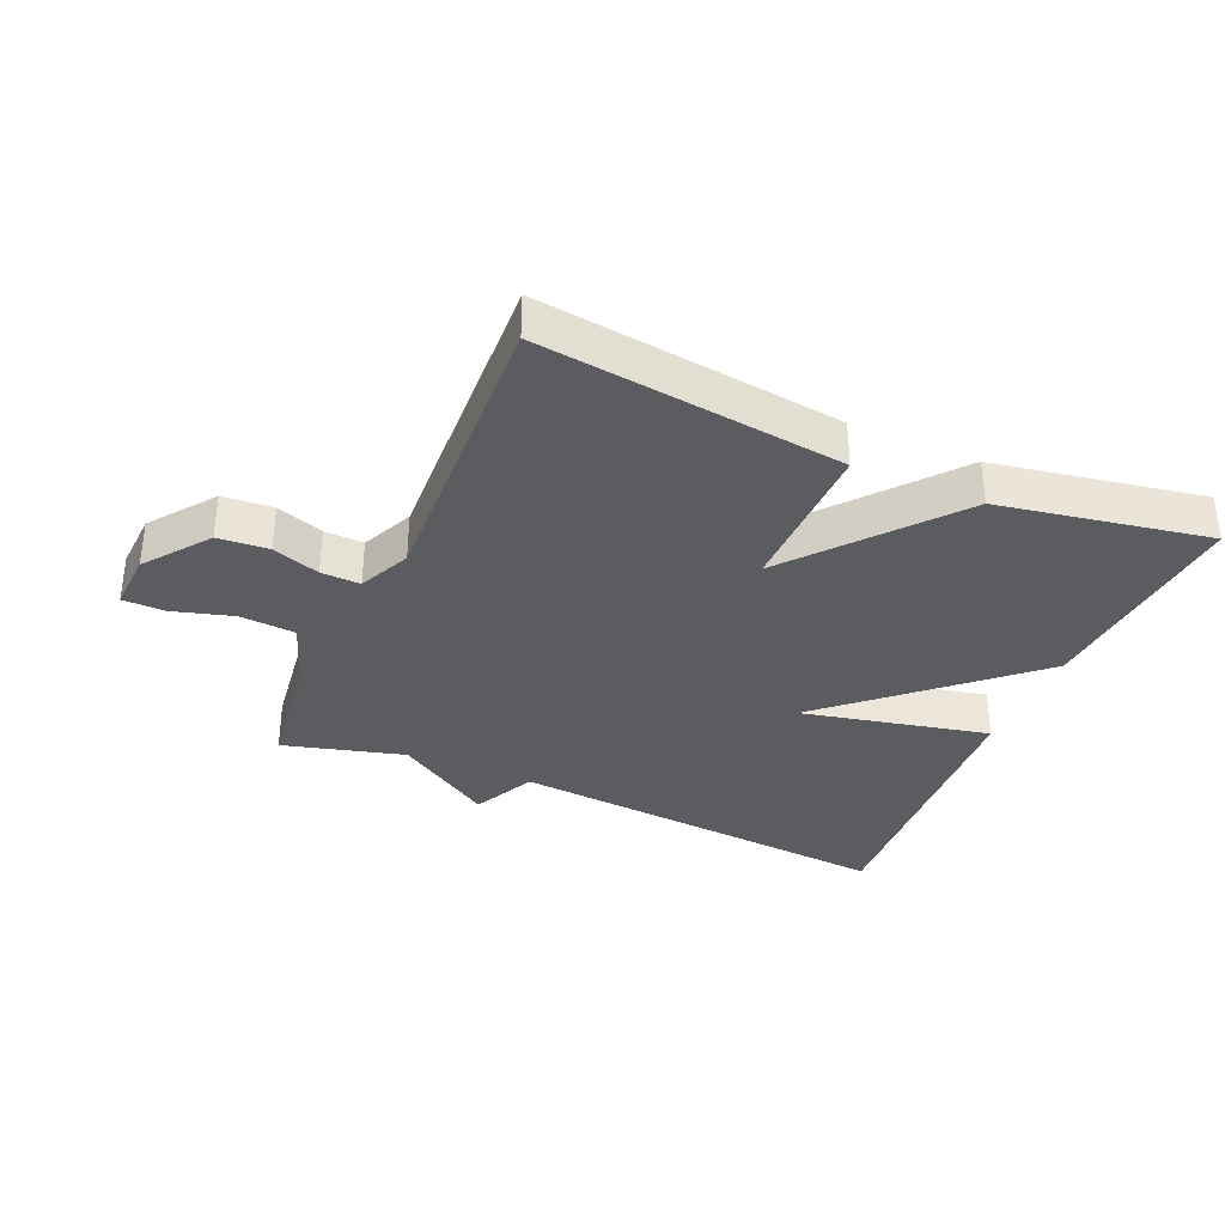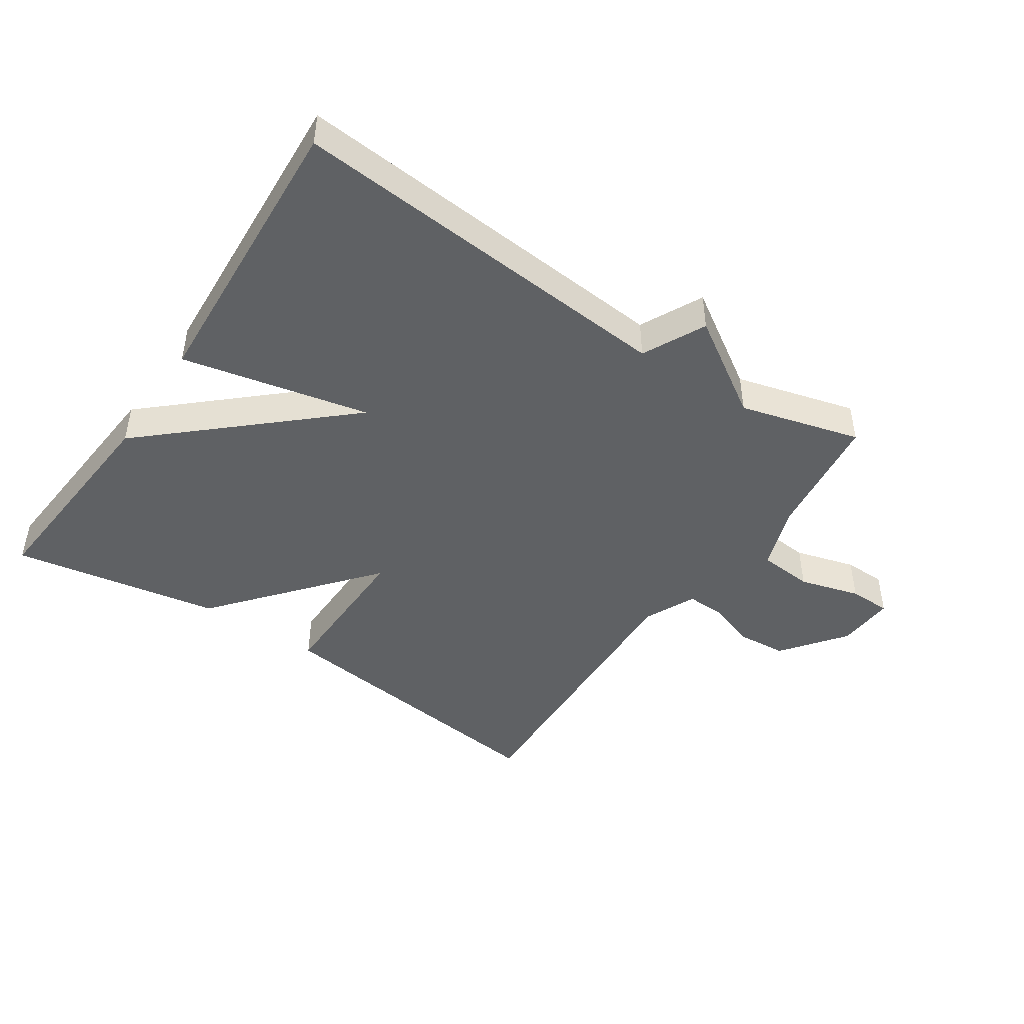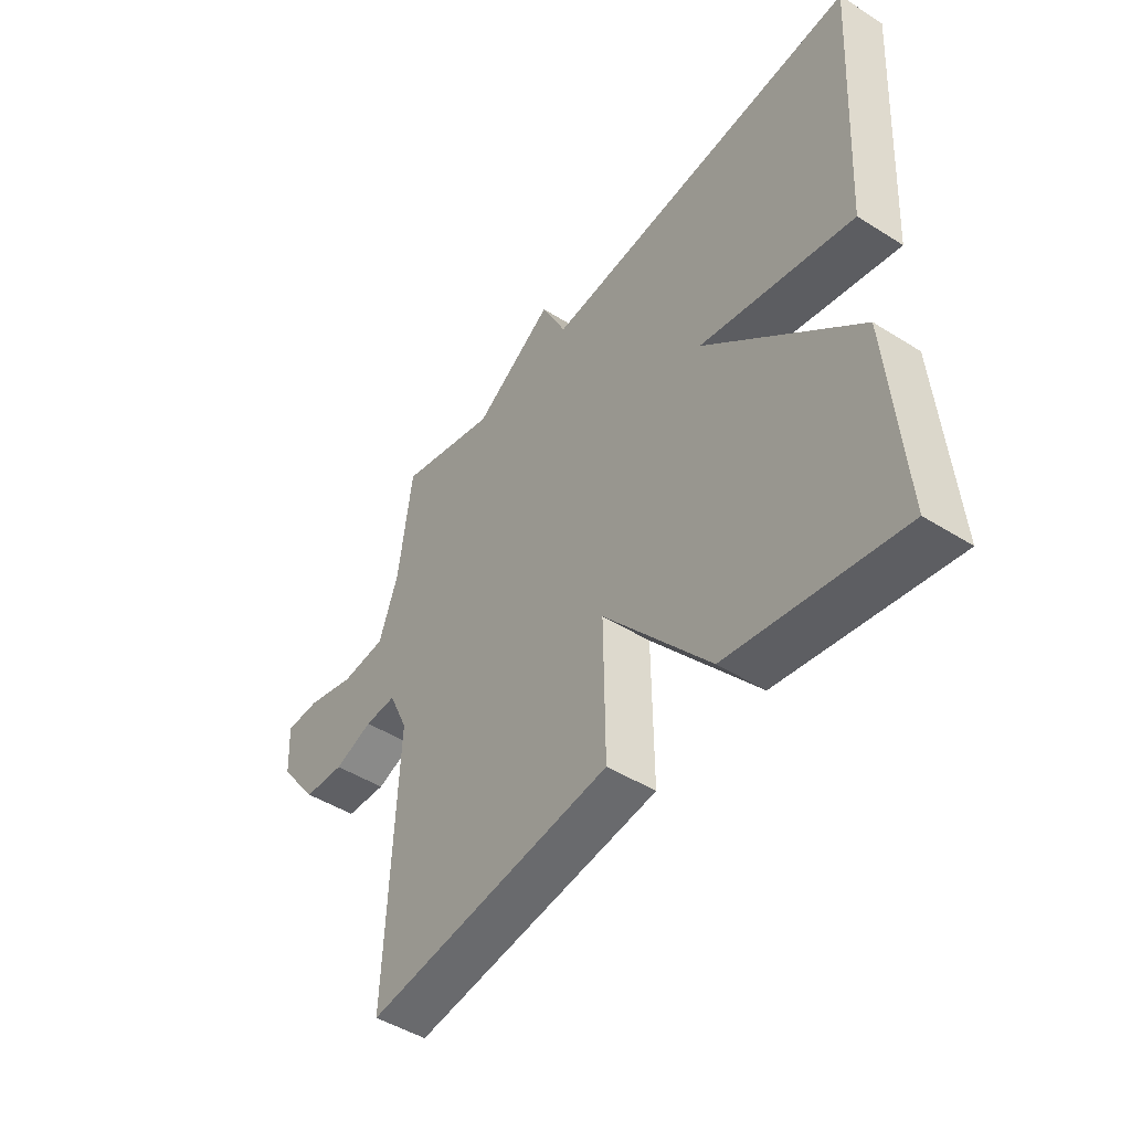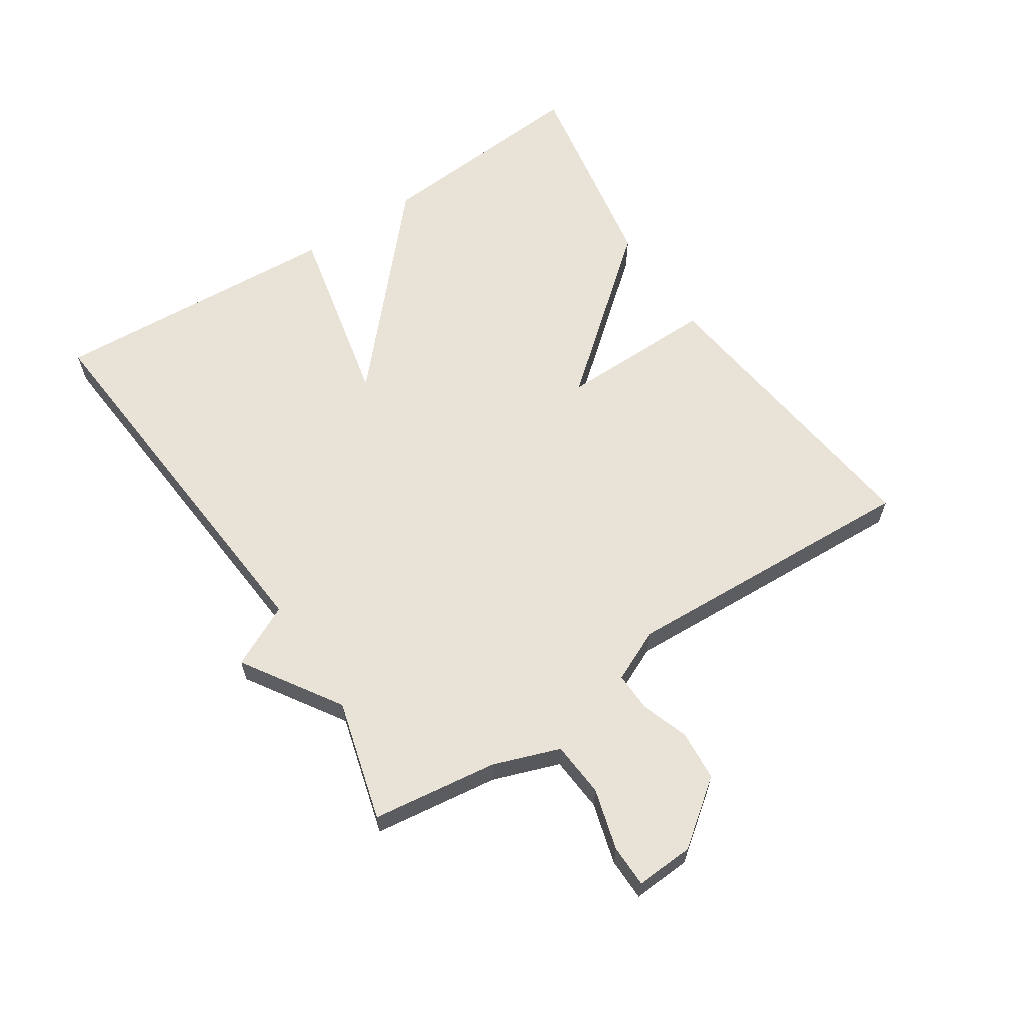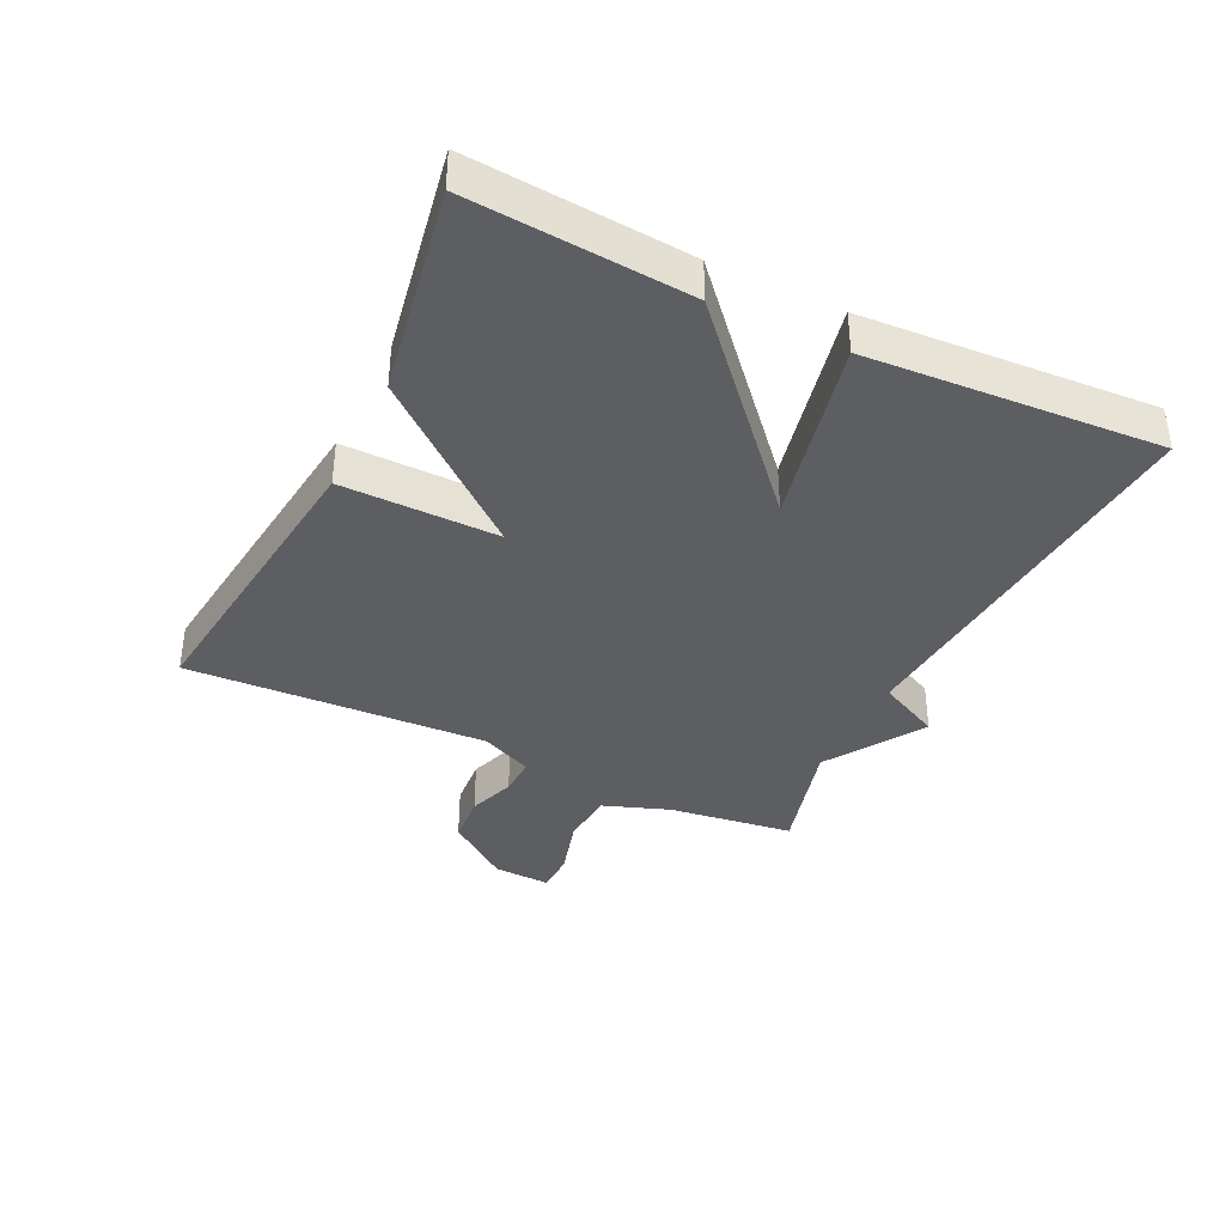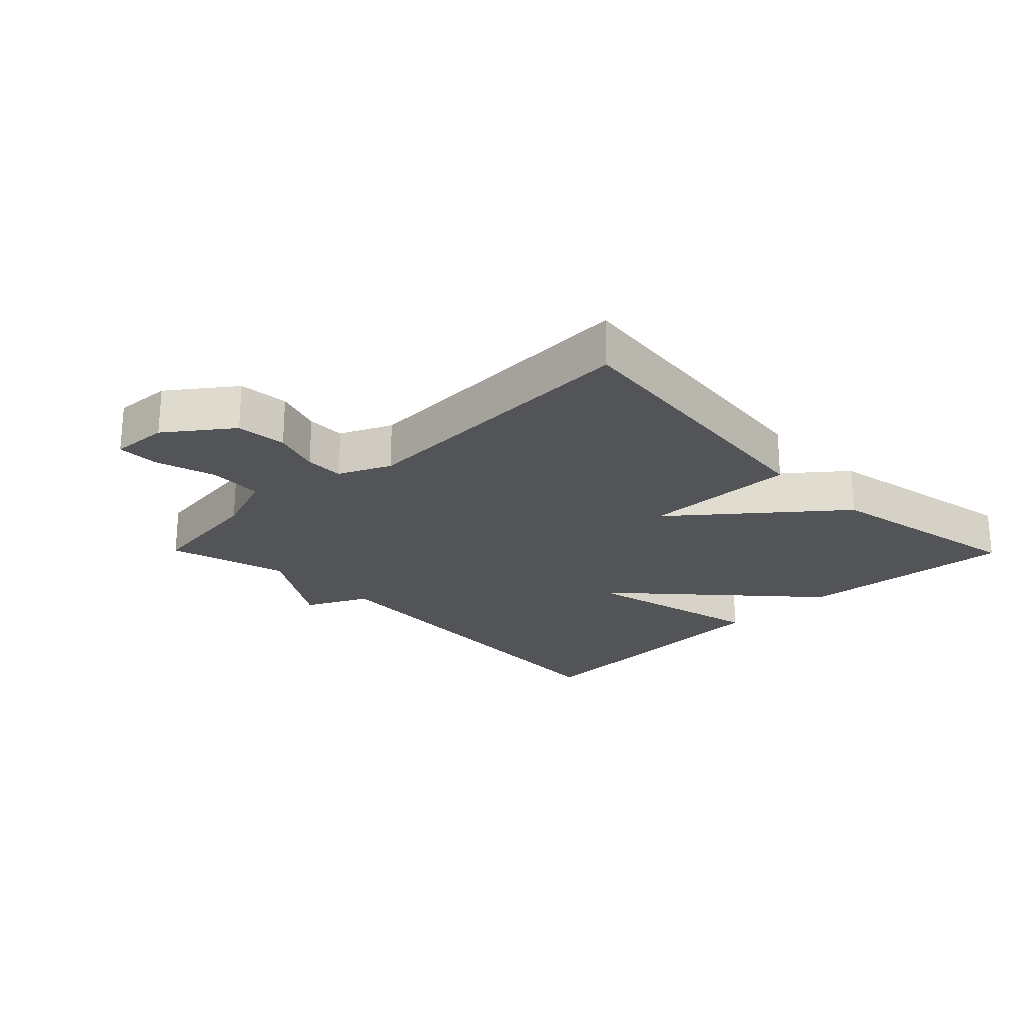
<metadata>
{"format":"obj","ext":"obj","renderer":"f3d","projection":"perspective","resolution":1024,"background":"white","views":[{"elev":-35.0,"azim":156.6,"up":"+Y"},{"elev":-45.4,"azim":-33.9,"up":"+Y"},{"elev":-47.1,"azim":-125.5,"up":"+Z"},{"elev":62.5,"azim":56.7,"up":"+Y"},{"elev":-38.0,"azim":-115.7,"up":"+Y"},{"elev":-22.8,"azim":134.5,"up":"+Y"}]}
</metadata>
<code>
v -0.5 0.07 -0.5
v -0.473 0.07 -0.157
v -0.18 0.07 0.107
v -0.473 0.07 0.043
v -0.5 0.07 0.5
v 0.111 0.07 0.449
v 0.159 0.07 0.547
v 0.311 0.07 0.449
v 0.5 0.07 0.5
v 0.526 0.07 0.304
v 0.563 0.07 0.2
v 0.649 0.07 0.193
v 0.744 0.07 0.22
v 0.81 0.07 0.219
v 0.805 0.07 0.128
v 0.73 0.07 0.029
v 0.651 0.07 0.023
v 0.577 0.07 0.049
v 0.516 0.07 0.051
v 0.479 0.07 -0.03
v 0.5 0.07 -0.5
v 0.027 0.07 -0.442
v 0.03 0.07 -0.197
v -0.173 0.07 -0.442
v -0.5 0 -0.5
v -0.473 0 -0.157
v -0.18 0 0.107
v -0.473 0 0.043
v -0.5 0 0.5
v 0.111 0 0.449
v 0.159 0 0.547
v 0.311 0 0.449
v 0.5 0 0.5
v 0.526 0 0.304
v 0.563 0 0.2
v 0.649 0 0.193
v 0.744 0 0.22
v 0.81 0 0.219
v 0.805 0 0.128
v 0.73 0 0.029
v 0.651 0 0.023
v 0.577 0 0.049
v 0.516 0 0.051
v 0.479 0 -0.03
v 0.5 0 -0.5
v 0.027 0 -0.442
v 0.03 0 -0.197
v -0.173 0 -0.442
f 1 2 3
f 24 1 3
f 23 24 3
f 20 21 22 23
f 19 20 23 3
f 18 19 3
f 16 17 18
f 15 16 18
f 14 15 18
f 13 14 18
f 12 13 18
f 11 12 18 3
f 10 11 3
f 10 3 4
f 9 10 4
f 8 9 4
f 6 7 8
f 6 8 4
f 4 5 6
f 27 26 25
f 27 25 48
f 27 48 47
f 47 46 45 44
f 27 47 44 43
f 27 43 42
f 42 41 40
f 42 40 39
f 42 39 38
f 42 38 37
f 42 37 36
f 27 42 36 35
f 27 35 34
f 28 27 34
f 28 34 33
f 28 33 32
f 32 31 30
f 28 32 30
f 30 29 28
f 1 25 26 2
f 2 26 27 3
f 3 27 28 4
f 4 28 29 5
f 5 29 30 6
f 6 30 31 7
f 7 31 32 8
f 8 32 33 9
f 9 33 34 10
f 10 34 35 11
f 11 35 36 12
f 12 36 37 13
f 13 37 38 14
f 14 38 39 15
f 15 39 40 16
f 16 40 41 17
f 17 41 42 18
f 18 42 43 19
f 19 43 44 20
f 20 44 45 21
f 21 45 46 22
f 22 46 47 23
f 23 47 48 24
f 24 48 25 1

</code>
